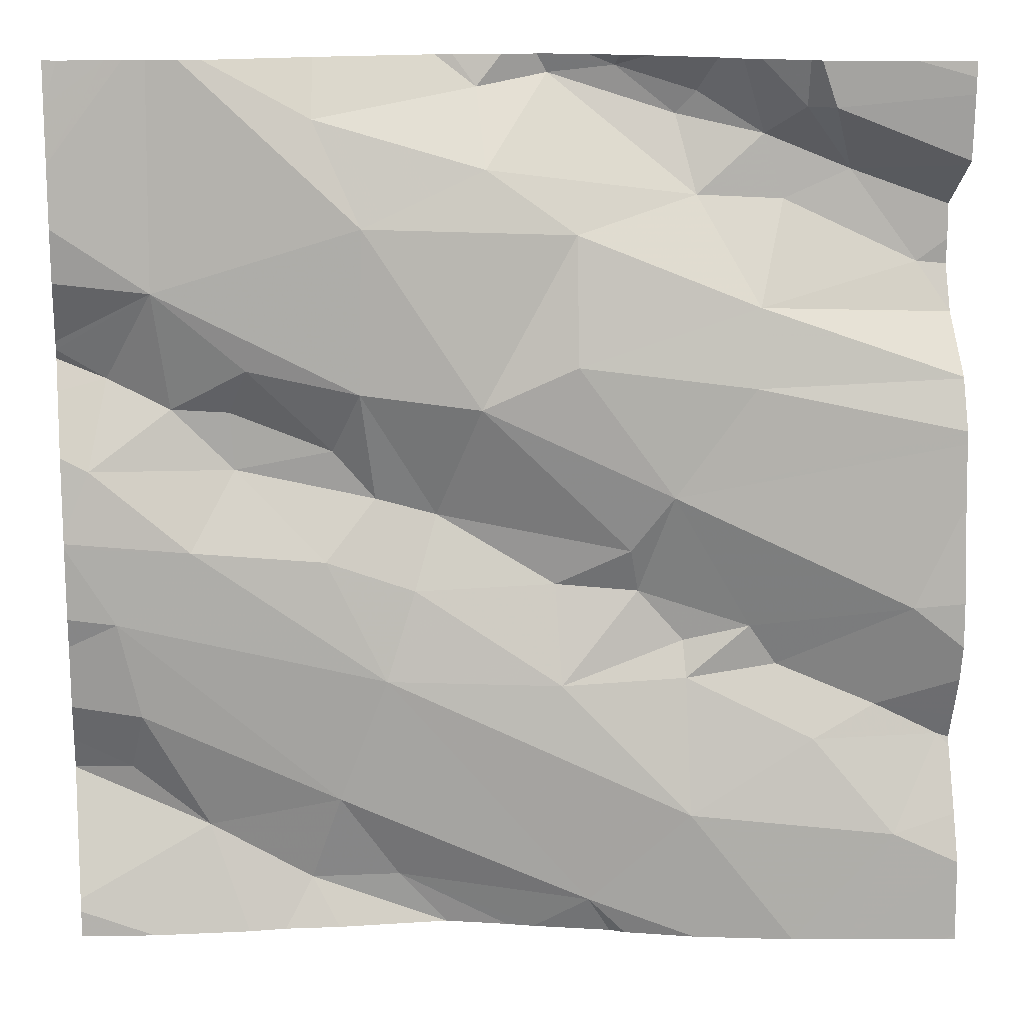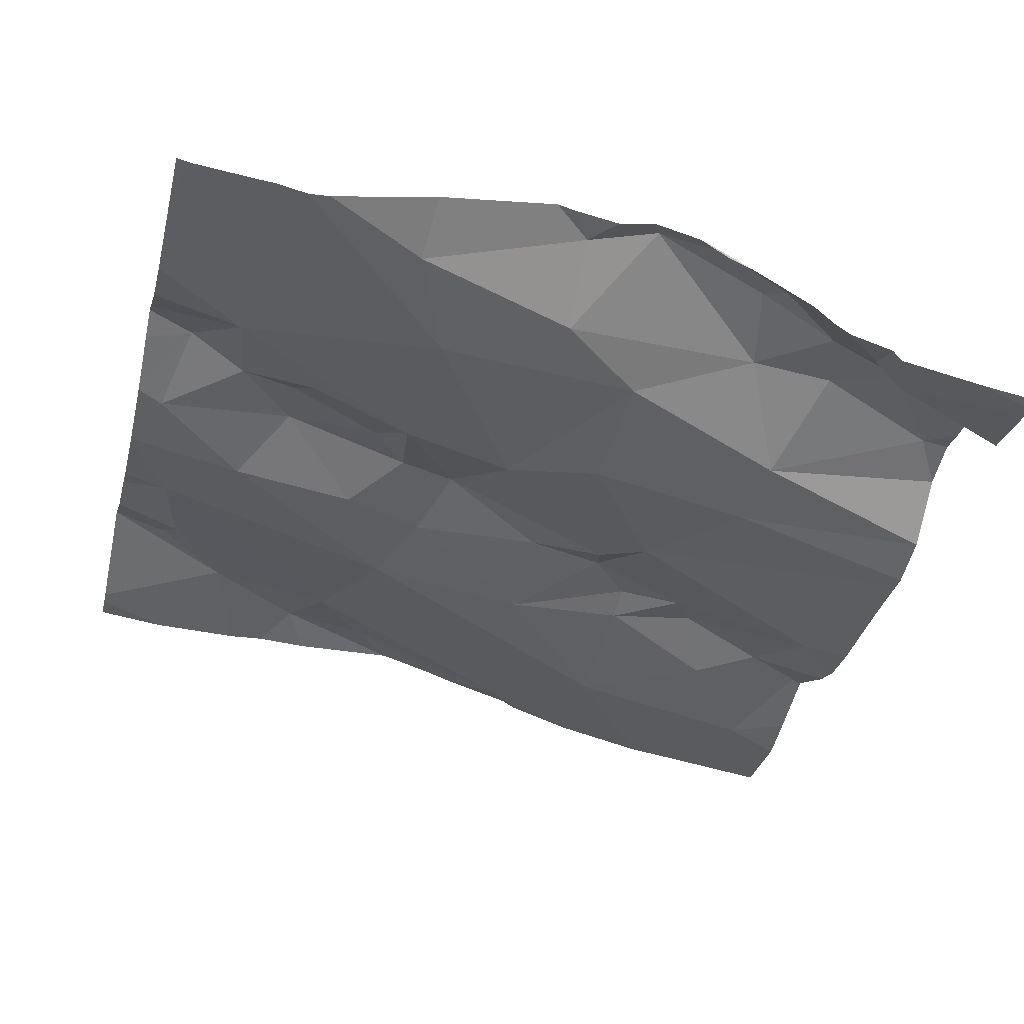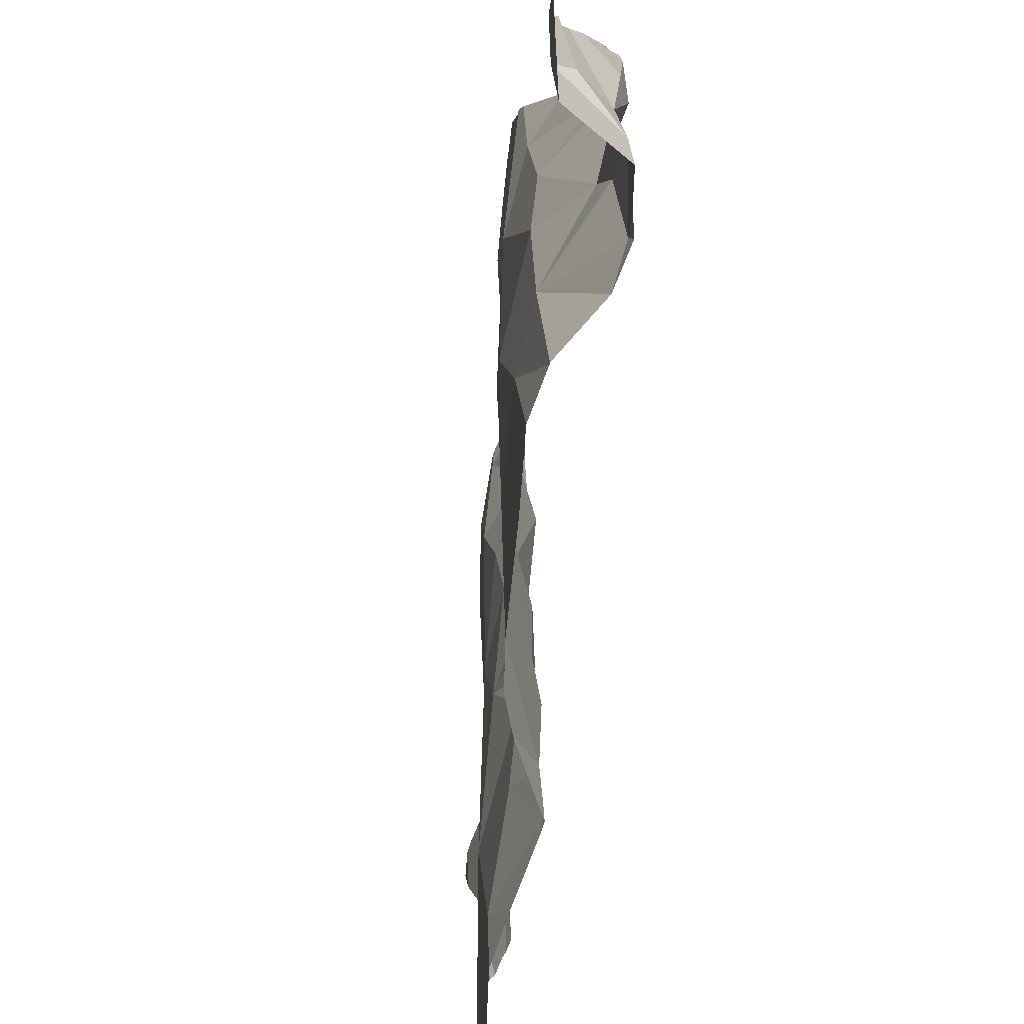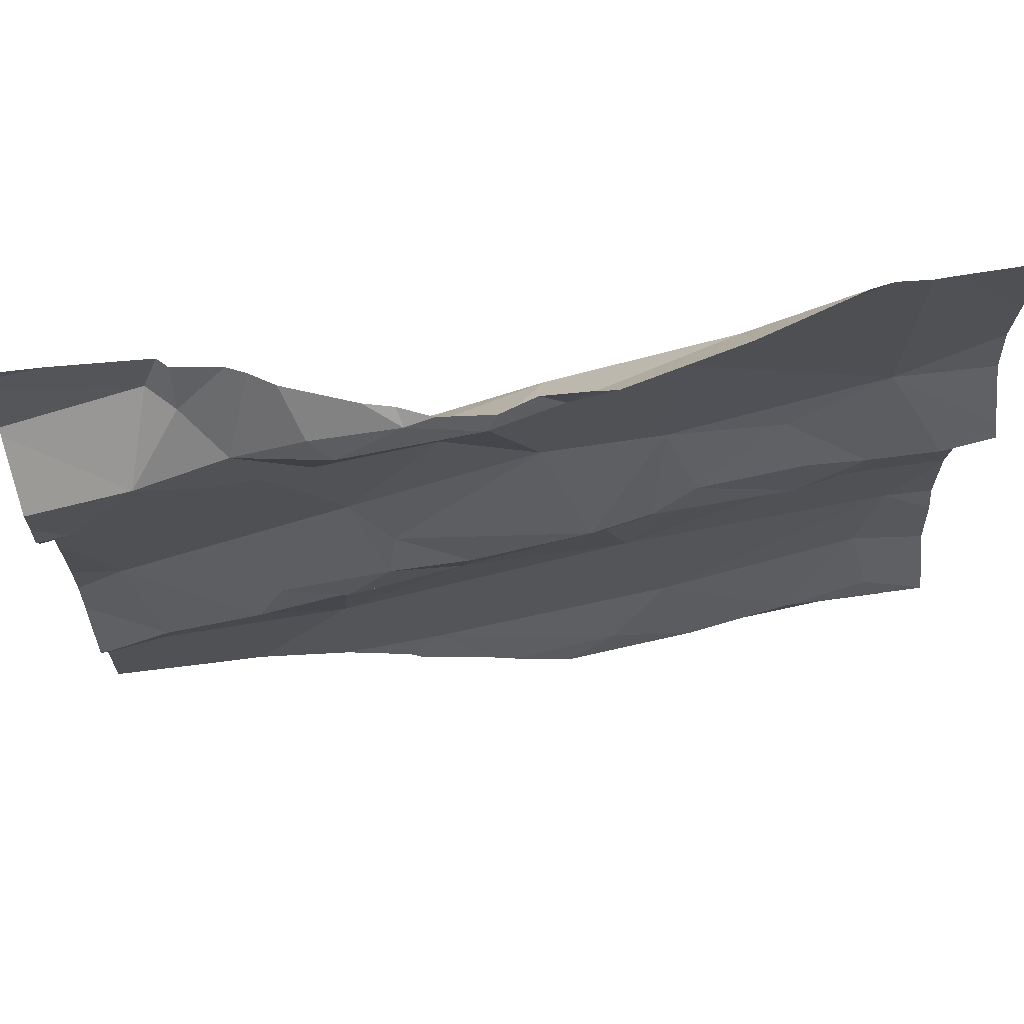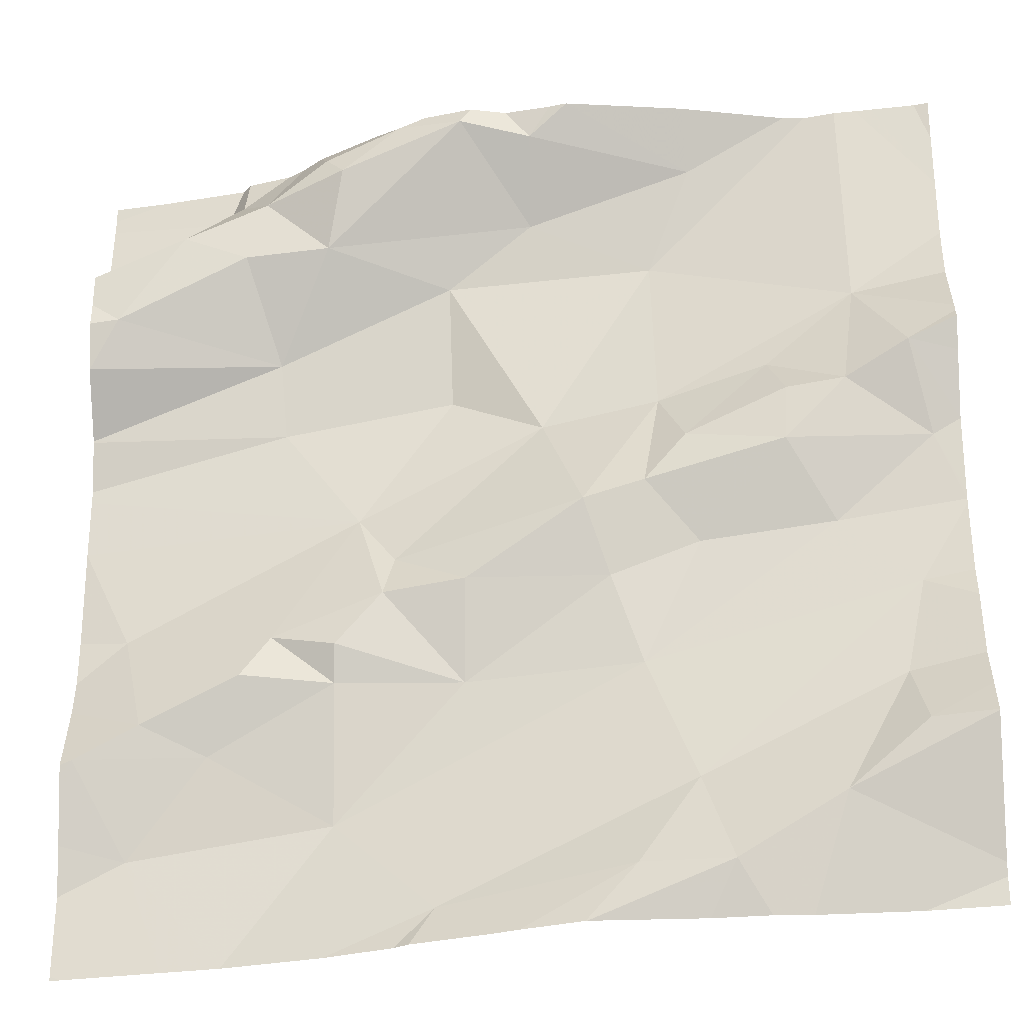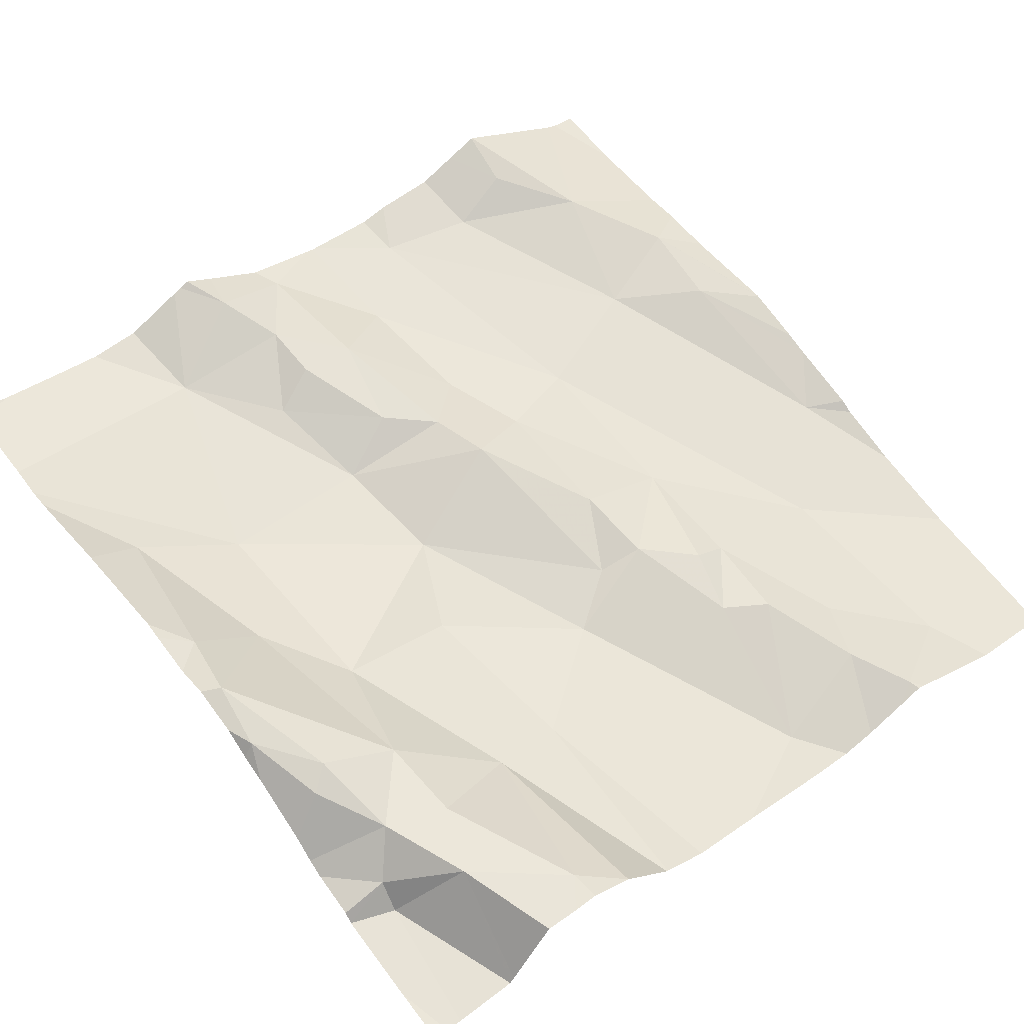
<metadata>
{"format":"obj","ext":"obj","renderer":"f3d","projection":"perspective","resolution":1024,"background":"white","views":[{"elev":15.1,"azim":171.1,"up":"+Y"},{"elev":-29.5,"azim":166.2,"up":"+Z"},{"elev":1.7,"azim":-101.4,"up":"+Y"},{"elev":66.5,"azim":-15.8,"up":"+Y"},{"elev":-32.2,"azim":2.3,"up":"+Y"},{"elev":54.0,"azim":-127.9,"up":"+Z"}]}
</metadata>
<code>
v -36.6 227.5 501.5
v -35.64 227 501.6
v -36.56 227.6 501.5
v -35.64 227.4 501.6
v -35.64 227.5 501.6
v -35.64 227.5 501.6
v -35.64 227.1 501.6
v -35.64 226.9 501.5
v -35.64 227.3 501.6
v -35.64 227.3 501.6
v -35.64 227 501.6
v -35.64 227.3 501.6
v -36.54 227.2 501.4
v -35.64 227.1 501.6
v -35.64 226.9 501.5
v -36.58 227.1 501.4
v -36.53 227 501.4
v -35.64 227.2 501.6
v -36.43 227.7 501.5
v -36.49 227.7 501.5
v -36.46 227.7 501.5
v -36.26 227.2 501.5
v -36.17 227.2 501.5
v -36.17 227.1 501.5
v -36.17 227.8 501.6
v -36.33 227.6 501.5
v -36.31 227.7 501.6
v -36.4 227.7 501.5
v -36.25 227.3 501.5
v -36.38 227.2 501.5
v -36.41 227.1 501.5
v -36.42 227.6 501.5
v -36.24 227.8 501.6
v -36.38 227.5 501.5
v -36.1 227.7 501.5
v -36.31 227.1 501.5
v -36.31 227.2 501.5
v -36.19 227.6 501.5
v -36.44 227.1 501.4
v -36.31 227 501.4
v -36.33 227.8 501.6
v -36.51 227.1 501.5
v -36.19 227.5 501.5
v -36.29 227.3 501.5
v -36.37 227.5 501.5
v -36.2 226.9 501.5
v -35.71 227.8 501.6
v -35.64 227.8 501.6
v -36.43 227.8 501.5
v -36.09 227.4 501.5
v -36.04 227.3 501.5
v -36.1 227.8 501.6
v -35.98 227.1 501.5
v -35.66 227.8 501.6
v -36.24 226.8 501.5
v -35.69 227.5 501.6
v -35.74 227.6 501.6
v -35.79 227 501.6
v -35.93 227 501.5
v -35.72 227.1 501.6
v -35.98 227.3 501.6
v -35.96 227.4 501.5
v -35.93 227.4 501.6
v -36.05 226.8 501.5
v -35.99 226.9 501.5
v -35.9 226.9 501.5
v -36.01 227.2 501.5
v -35.71 227 501.6
v -36.48 226.8 501.4
v -36.14 226.8 501.5
v -35.69 227.2 501.5
v -35.78 227.3 501.5
v -36.16 227.8 501.6
v -35.83 227.4 501.6
v -35.92 227.3 501.5
v -35.76 227.4 501.6
v -35.67 227.4 501.6
v -36.54 227.8 501.5
v -36.27 227.8 501.6
v -35.92 227.7 501.6
v -35.96 227.6 501.5
v -35.83 226.8 501.5
v -35.93 226.8 501.5
v -35.87 226.8 501.5
v -36.11 226.8 501.5
v -35.82 227.4 501.6
v -36.22 226.8 501.5
v -35.84 227.5 501.6
v -36.31 226.8 501.4
v -36.05 226.8 501.5
v -36.42 226.8 501.4
v -36.6 227.6 501.5
v -36.6 227.5 501.5
v -36.6 227.5 501.5
v -36.6 227.5 501.5
v -36.6 227.2 501.4
v -36.6 227.2 501.4
v -36.6 227.1 501.4
v -36.6 227.1 501.4
v -36.6 227.3 501.4
v -36.6 226.9 501.4
v -36.6 227 501.4
v -36.6 227.6 501.5
v -36.6 227.1 501.4
v -36.6 227.5 501.4
v -36.6 227.7 501.5
v -36.6 227.7 501.5
v -36.6 227.8 501.4
v -36.6 227.8 501.4
v -36.6 227.5 501.4
v -36.6 227.6 501.5
v -36.6 227.1 501.4
v -36.6 227.4 501.4
v -36.6 227.4 501.4
v -36.6 226.8 501.4
v -36.44 227.8 501.5
v -35.64 227.2 501.6
v -35.64 227.6 501.6
v -35.64 227.7 501.6
v -35.64 227.4 501.6
v -35.64 227.5 501.6
v -35.64 227.7 501.6
v -36.22 227.8 501.6
v -35.64 227.6 501.6
v -35.72 226.8 501.5
v -36.51 226.8 501.4
v -36.58 226.8 501.4
v -36.6 226.8 501.4
v -35.64 226.8 501.5
v -36.25 227.8 501.6
v -36.38 227.8 501.5
v -36.36 227.8 501.5
v -36.34 227.8 501.5
v -36.12 227.8 501.6
v -35.78 227.8 501.6
v -35.81 227.8 501.6
v -36.07 227.8 501.6
v -36.05 227.8 501.6
v -35.75 227.8 501.6
v -35.92 227.8 501.6
v -36.6 227.8 501.4
v -35.72 227.8 501.6
f 1 3 92
f 129 15 125
f 121 56 120
f 120 56 4
f 133 41 79
f 20 19 21
f 23 22 24
f 26 25 27
f 27 28 26
f 29 22 23
f 31 30 13
f 20 32 28
f 116 19 49
f 33 27 25
f 127 115 128
f 132 28 41
f 34 1 94
f 33 25 73
f 20 21 106
f 25 26 35
f 34 26 32
f 37 36 24
f 34 38 26
f 36 39 40
f 28 32 26
f 34 32 3
f 27 41 28
f 131 28 132
f 31 42 39
f 41 33 79
f 33 41 27
f 132 41 133
f 118 57 5
f 38 34 43
f 36 37 30
f 44 43 45
f 45 34 105
f 3 1 34
f 28 19 20
f 117 71 18
f 3 32 20
f 103 20 111
f 108 21 116
f 104 42 112
f 44 45 113
f 89 40 91
f 44 13 30
f 31 39 36
f 22 37 24
f 131 19 28
f 40 39 17
f 44 29 50
f 22 29 44
f 44 30 22
f 37 22 30
f 42 31 13
f 42 13 96
f 91 17 69
f 16 17 39
f 39 42 16
f 17 16 99
f 51 29 23
f 51 50 29
f 35 52 25
f 73 52 134
f 38 35 26
f 100 44 114
f 53 24 40
f 126 101 115
f 50 43 44
f 24 36 40
f 43 34 45
f 31 36 30
f 69 101 126
f 40 46 53
f 130 33 123
f 57 56 6
f 59 58 60
f 51 61 62
f 61 63 62
f 50 51 62
f 38 43 50
f 59 65 66
f 51 23 67
f 7 68 14
f 72 71 10
f 58 66 84
f 72 74 75
f 77 76 74
f 58 59 66
f 24 53 67
f 63 61 74
f 67 53 75
f 23 24 67
f 71 60 7
f 58 68 60
f 72 75 53
f 46 65 59
f 53 59 71
f 61 75 74
f 80 81 135
f 71 72 53
f 60 71 59
f 77 72 12
f 125 15 82
f 15 58 82
f 79 33 130
f 68 58 11
f 86 74 76
f 78 108 116
f 64 66 90
f 74 86 63
f 52 35 80
f 81 38 50
f 38 81 35
f 86 88 63
f 50 62 81
f 63 88 62
f 90 65 85
f 80 35 81
f 85 65 70
f 81 62 57
f 72 77 74
f 57 88 76
f 56 76 77
f 56 77 4
f 122 119 47
f 66 65 90
f 123 33 73
f 51 67 61
f 53 46 59
f 65 46 70
f 83 66 64
f 73 25 52
f 86 76 88
f 61 67 75
f 135 57 139
f 138 80 140
f 56 57 76
f 62 88 57
f 122 57 124
f 2 68 11
f 92 3 103
f 93 1 92
f 82 58 84
f 94 1 95
f 11 58 8
f 84 66 83
f 95 1 93
f 96 13 97
f 8 58 15
f 54 119 48
f 97 13 100
f 98 16 104
f 99 16 98
f 49 19 131
f 4 77 9
f 100 13 44
f 101 17 102
f 70 46 87
f 9 77 12
f 102 17 99
f 69 17 101
f 103 3 20
f 18 71 7
f 104 16 42
f 105 34 94
f 12 72 10
f 106 21 109
f 107 20 106
f 10 71 117
f 14 68 2
f 87 46 55
f 109 21 108
f 110 45 105
f 116 21 19
f 111 20 107
f 7 60 68
f 55 46 89
f 112 42 96
f 5 57 6
f 113 45 110
f 114 44 113
f 6 56 121
f 91 40 17
f 126 115 127
f 47 119 54
f 139 122 142
f 124 57 118
f 89 46 40
f 134 52 137
f 135 81 57
f 136 80 135
f 137 52 138
f 138 52 80
f 139 57 122
f 140 80 136
f 141 108 78
f 142 122 47

</code>
